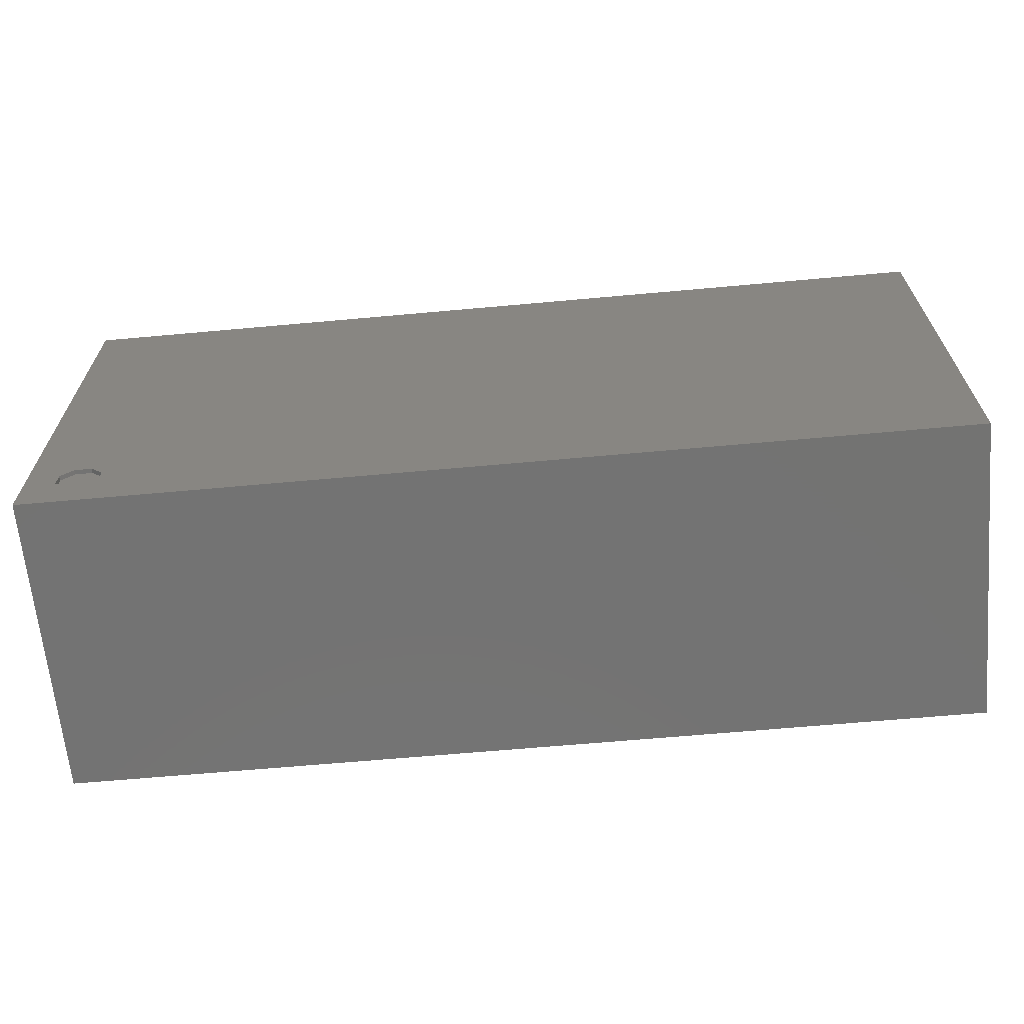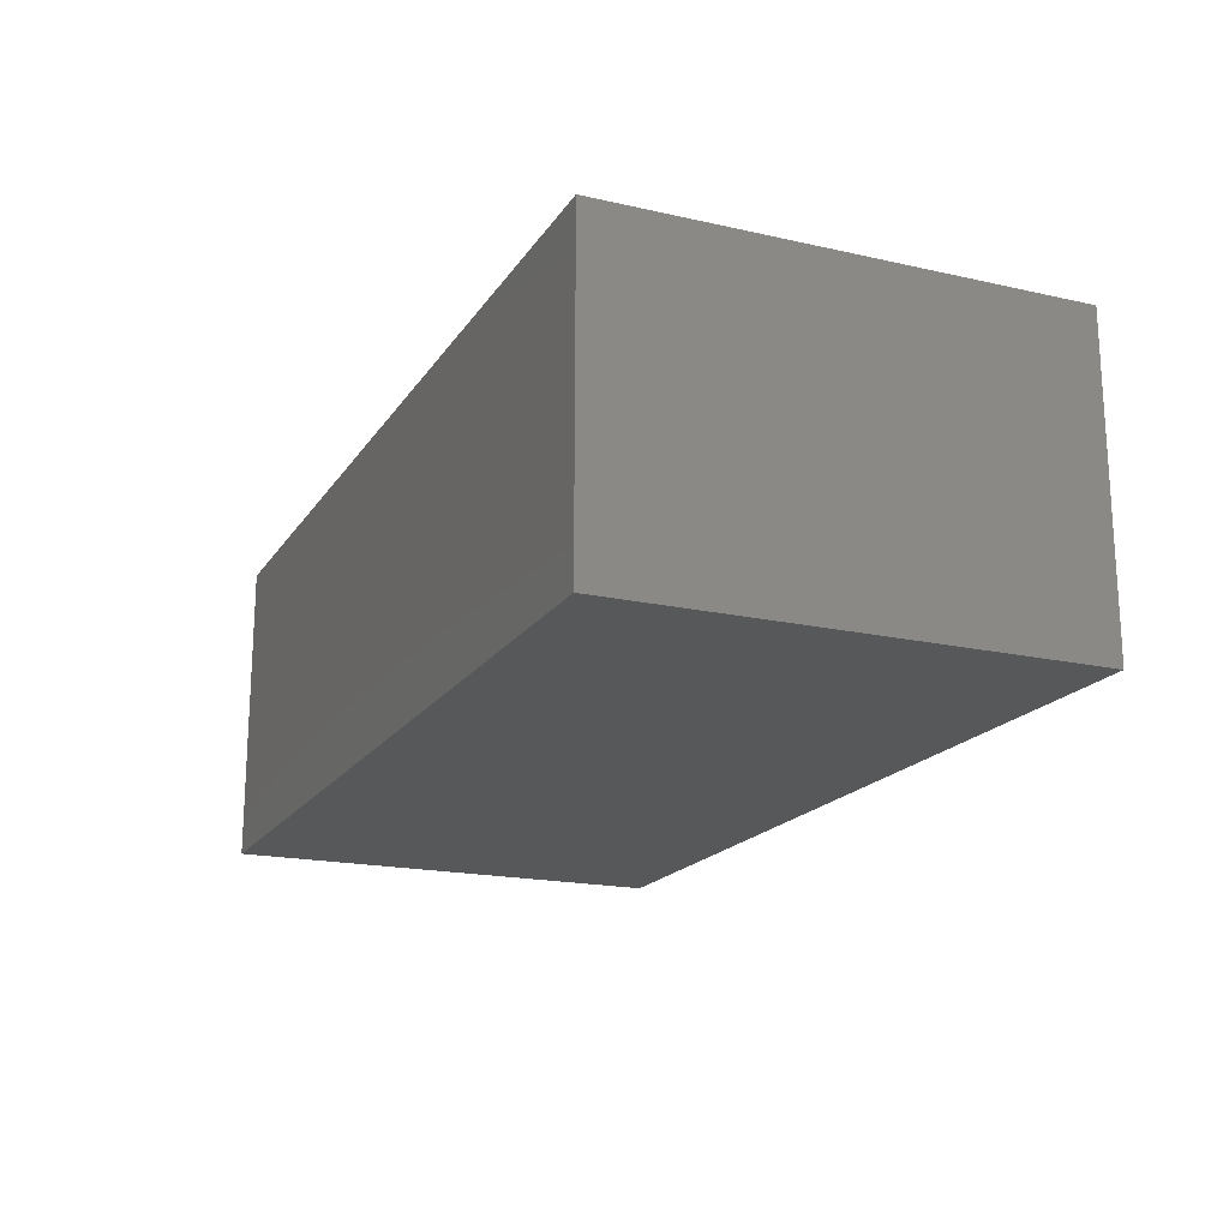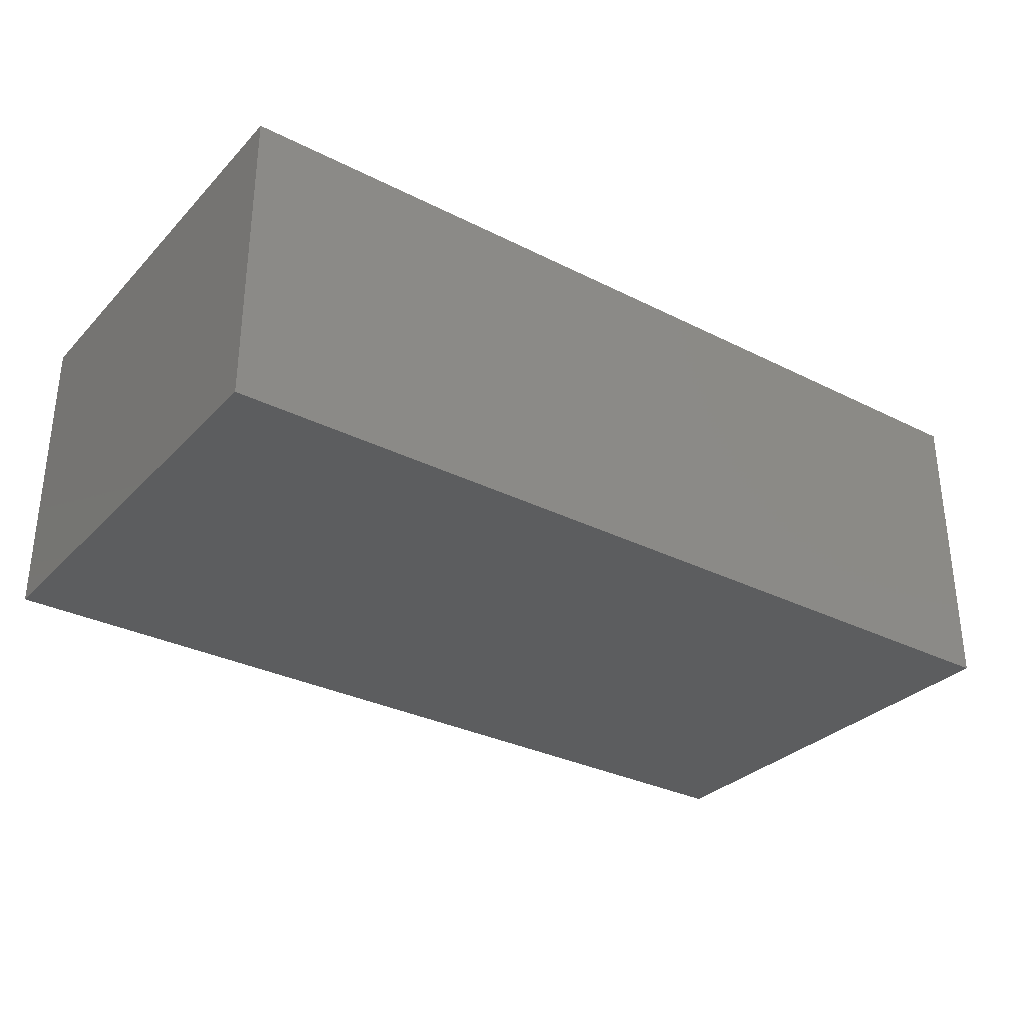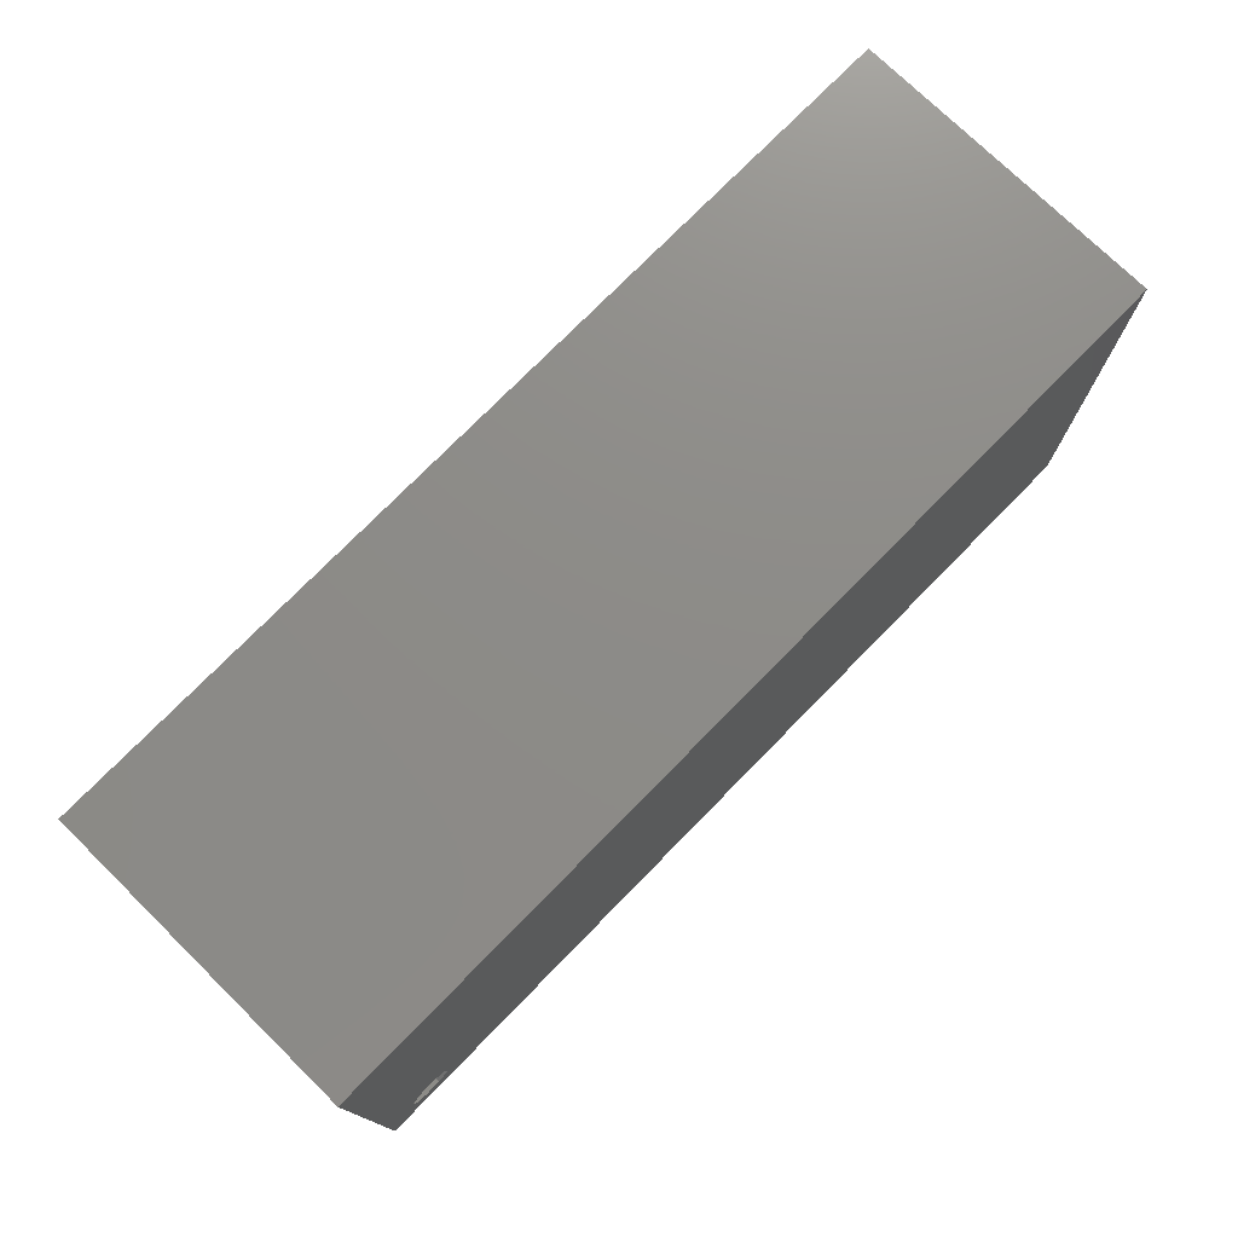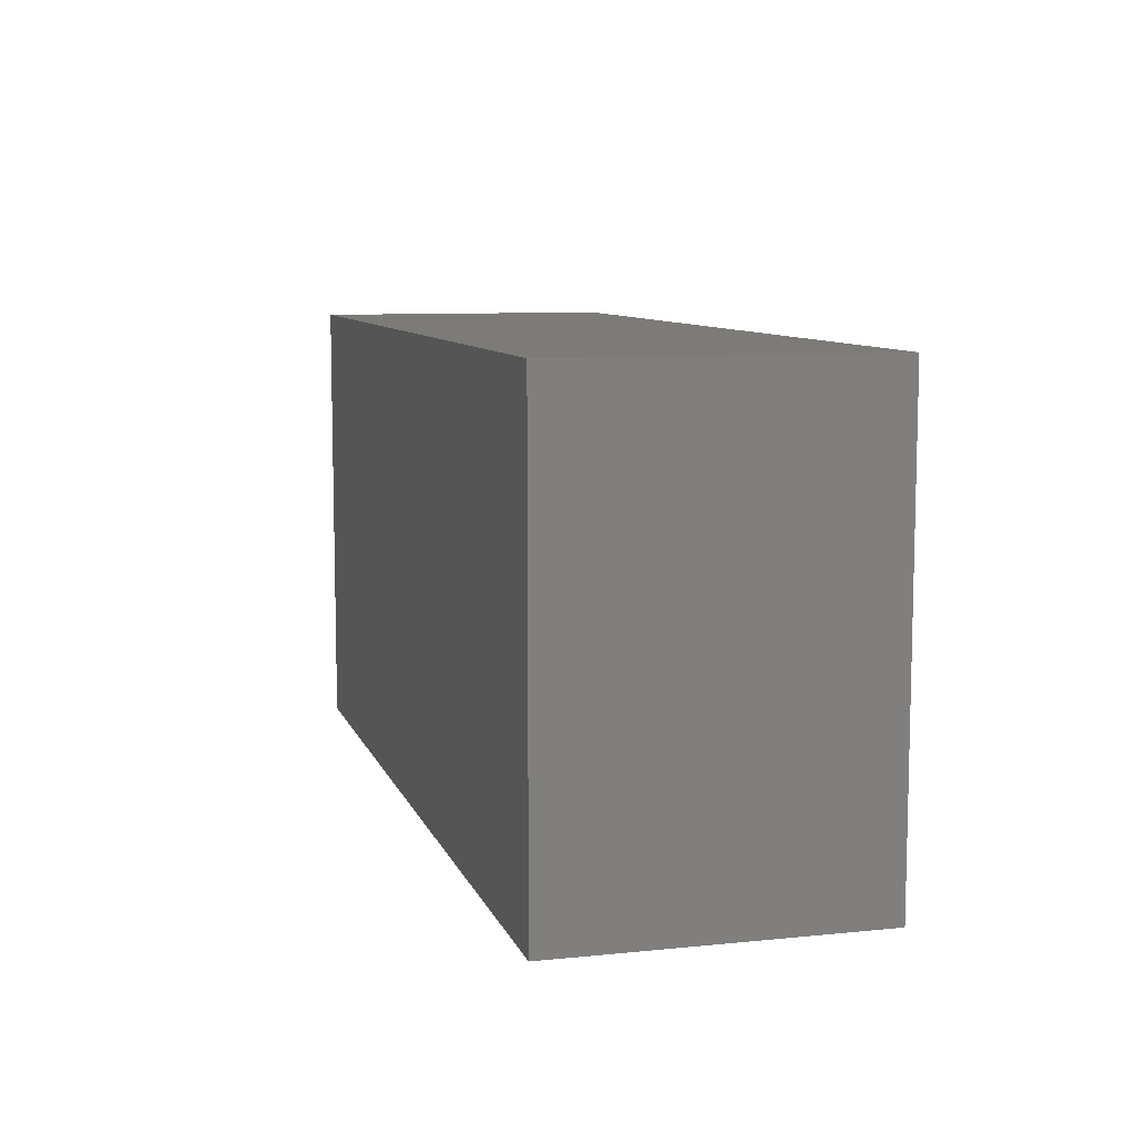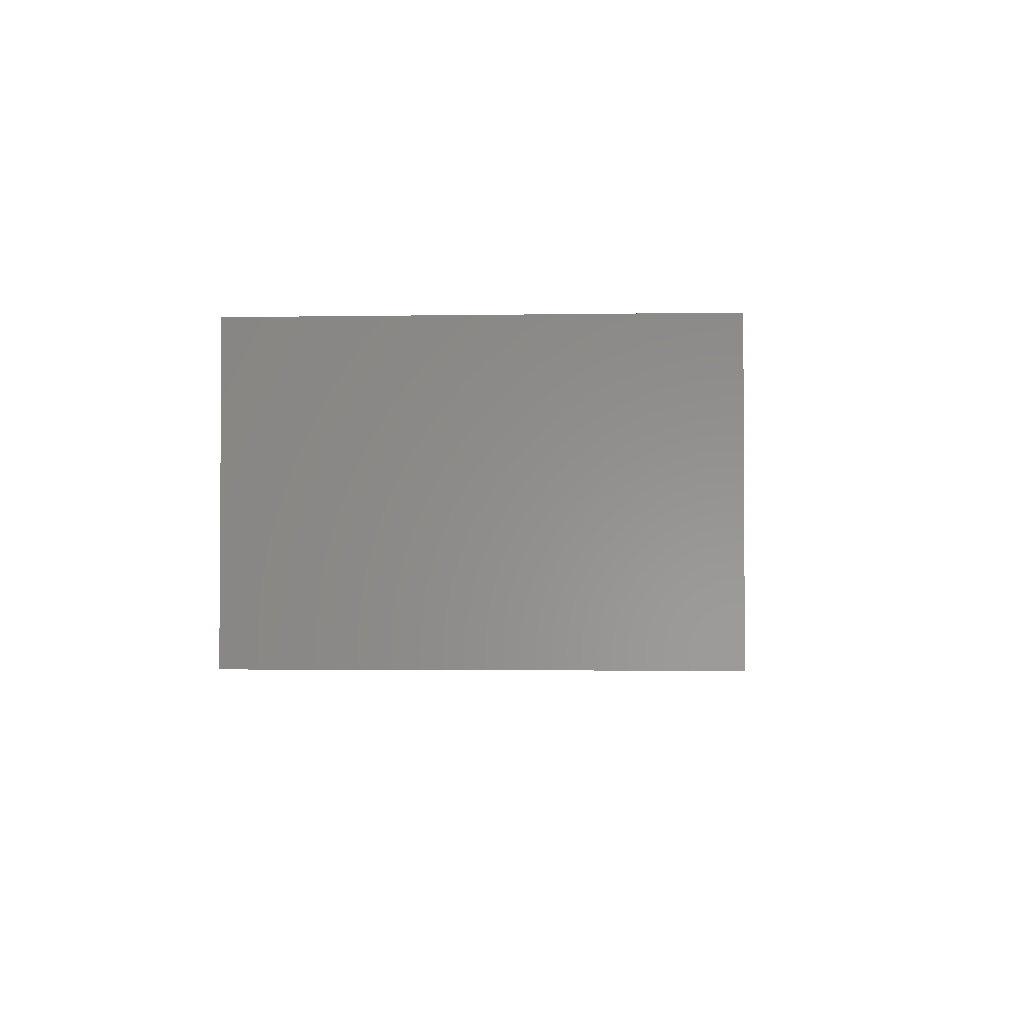
<metadata>
{"format":"stl","ext":"stl","renderer":"f3d","projection":"perspective","resolution":1024,"background":"white","views":[{"elev":-65.2,"azim":5.2,"up":"+Y"},{"elev":-18.5,"azim":66.6,"up":"+Z"},{"elev":-31.5,"azim":-35.5,"up":"+Z"},{"elev":75.4,"azim":-45.6,"up":"+Y"},{"elev":8.8,"azim":-105.2,"up":"+Y"},{"elev":-2.2,"azim":-86.5,"up":"+Z"}]}
</metadata>
<code>
# stl→obj: 24 verts, 44 faces
v -3.468 -1.725 2.669
v -3.725 -1.619 2.669
v -3.619 -1.725 2.669
v -3.619 -1.361 2.669
v -3.725 -1.468 2.669
v -3.468 -1.361 2.669
v -3.361 -1.468 2.669
v -3.361 -1.619 2.669
v -3.361 -1.468 2.709
v -3.468 -1.361 2.709
v -3.361 -1.619 2.709
v -3.468 -1.725 2.709
v -3.619 -1.725 2.709
v -3.725 -1.619 2.709
v -3.725 -1.468 2.709
v -3.619 -1.361 2.709
v 4 2 2.709
v 4 -2 0
v 4 2 0
v 4 -2 2.709
v -4 2 2.709
v -4 2 0
v -4 -2 2.709
v -4 -2 0
f 1 2 3
f 4 5 2
f 6 4 2
f 7 6 2
f 8 7 2
f 1 8 2
f 9 10 7
f 10 6 7
f 7 11 9
f 7 8 11
f 8 12 11
f 8 1 12
f 3 12 1
f 3 13 12
f 2 13 3
f 2 14 13
f 15 2 5
f 15 14 2
f 16 5 4
f 16 15 5
f 10 16 6
f 16 4 6
f 17 18 19
f 17 20 18
f 21 22 23
f 22 24 23
f 22 17 19
f 22 21 17
f 23 18 20
f 23 24 18
f 19 24 22
f 19 18 24
f 17 10 20
f 20 10 9
f 20 9 11
f 20 11 12
f 23 20 12
f 23 12 13
f 23 13 14
f 21 23 14
f 21 14 15
f 21 15 16
f 17 21 16
f 17 16 10

</code>
